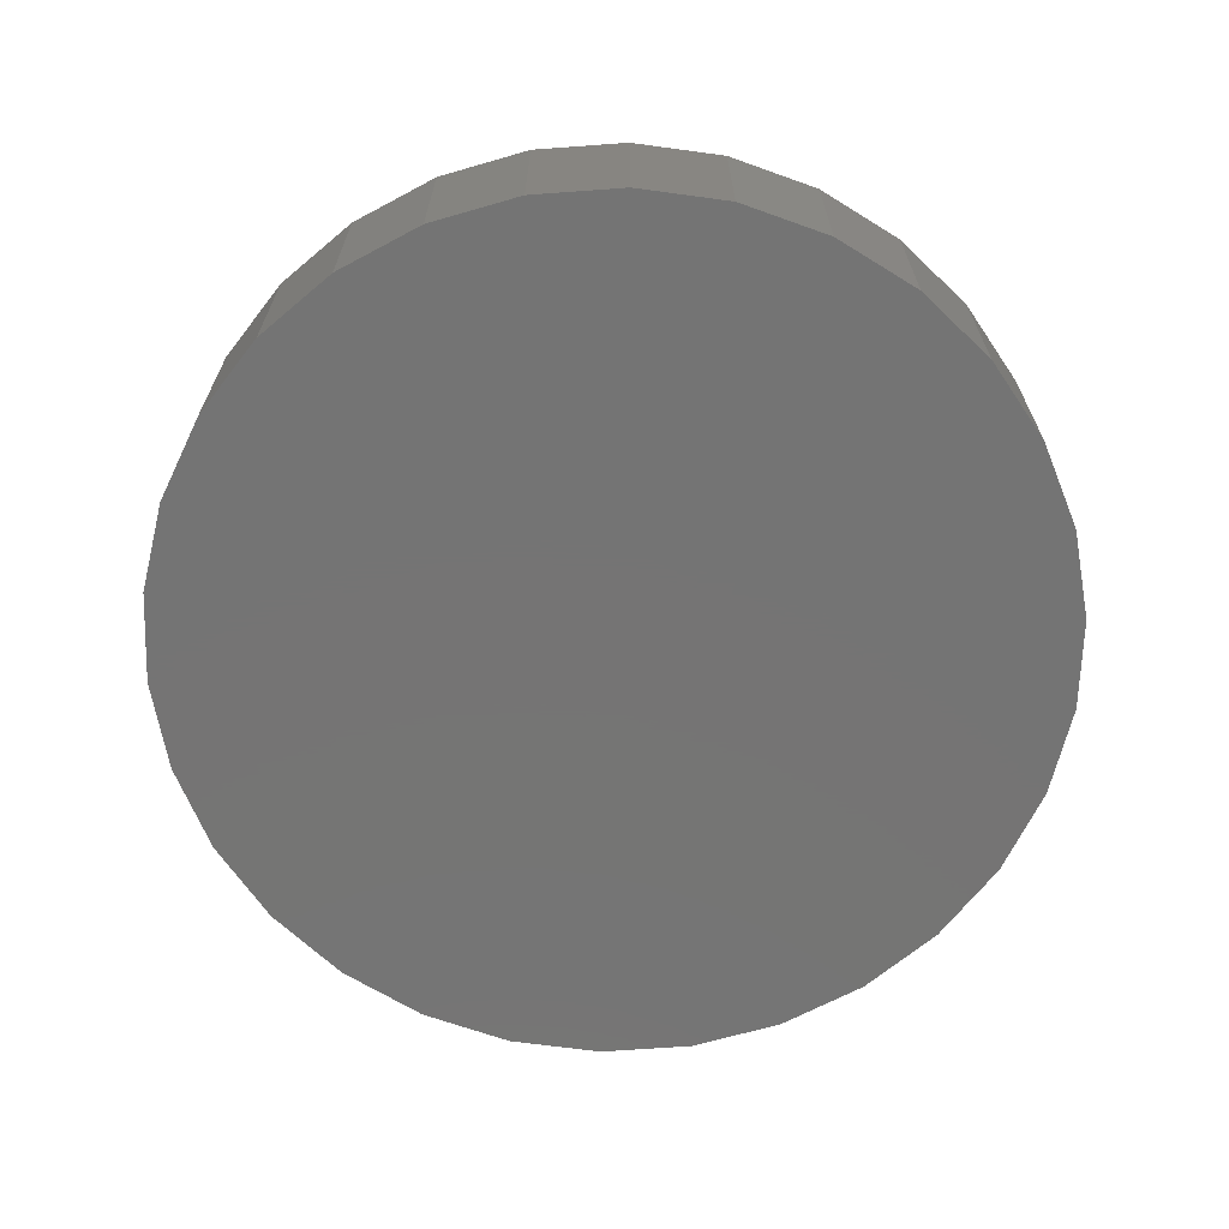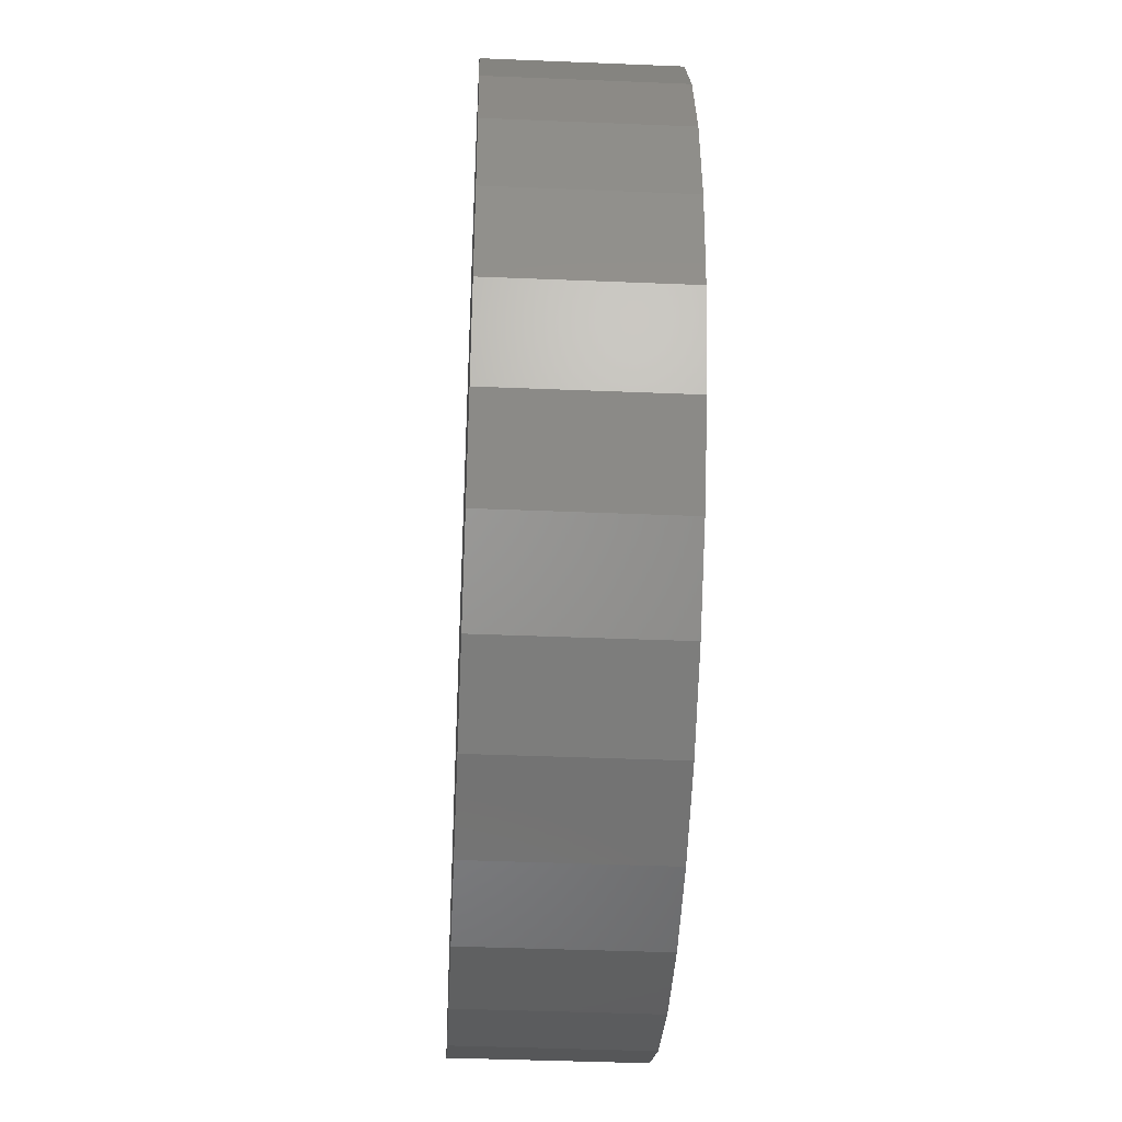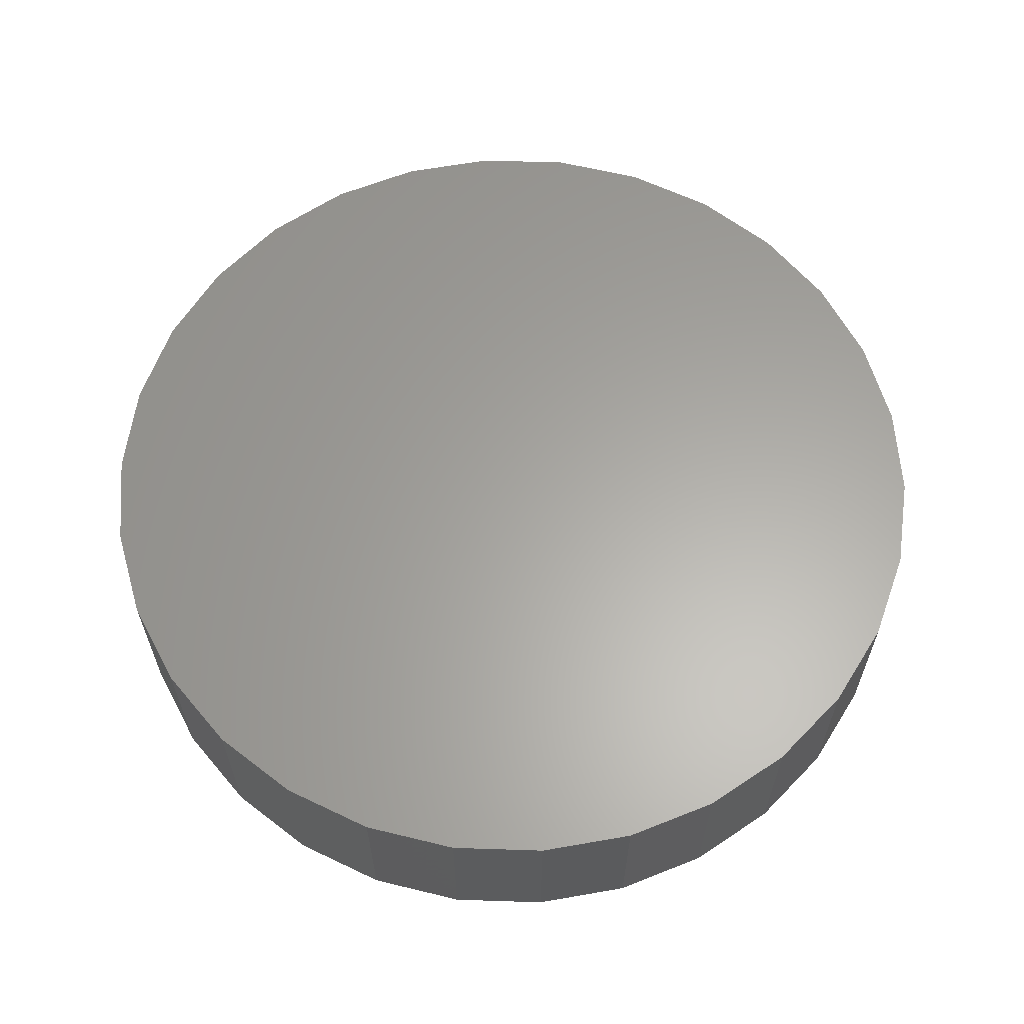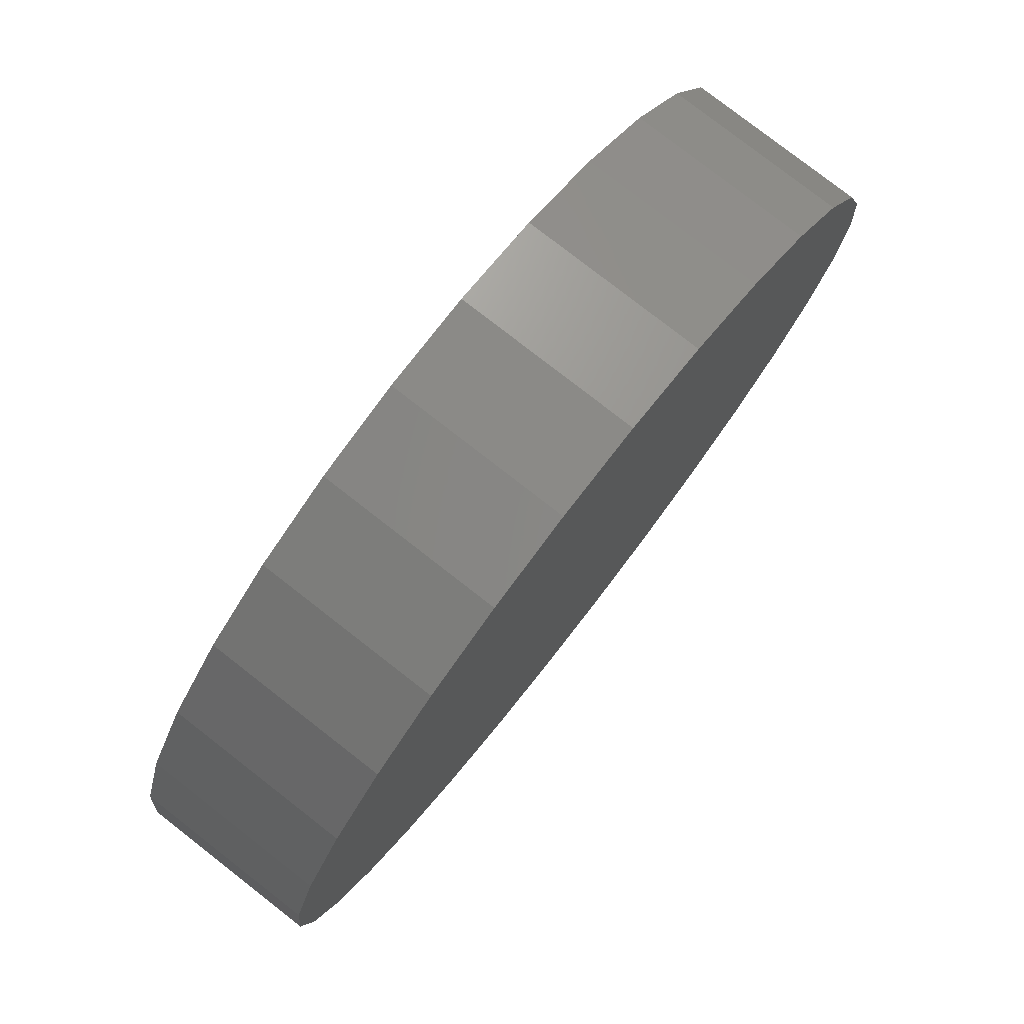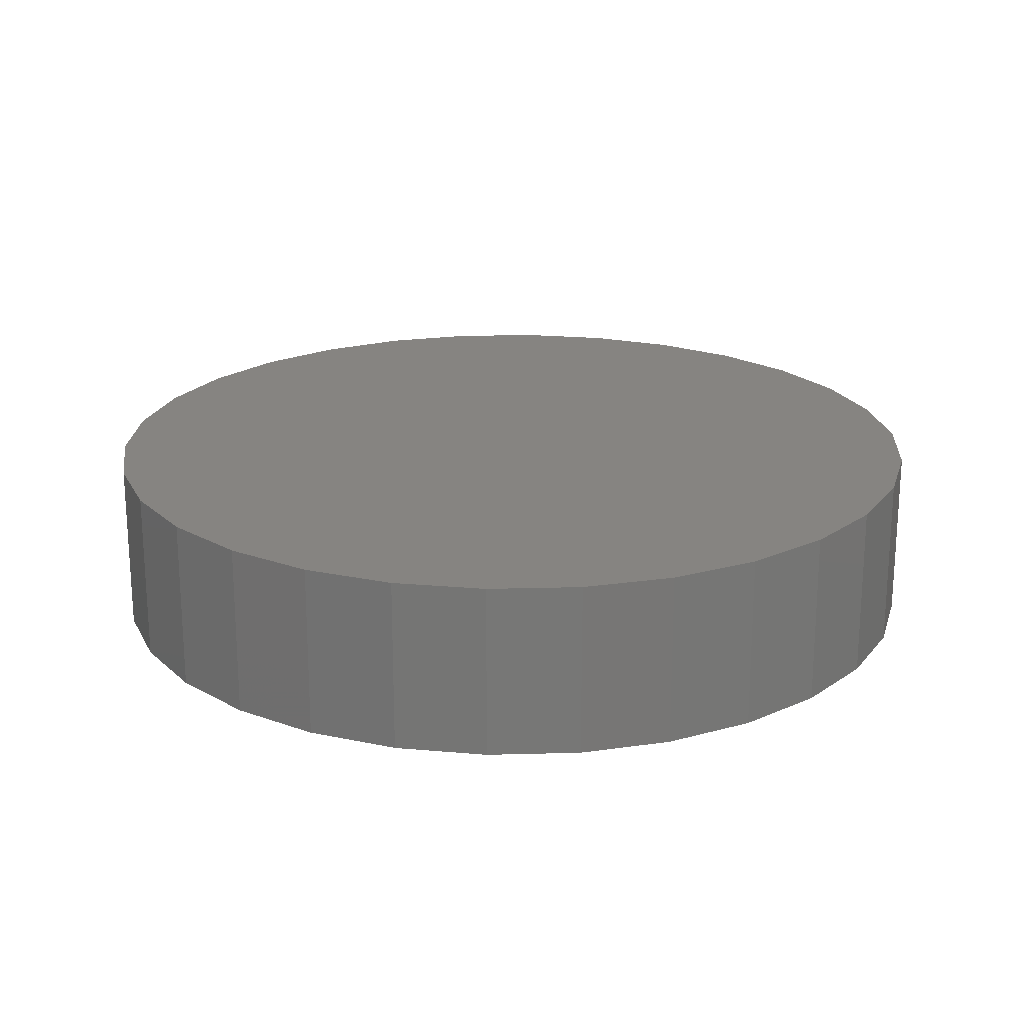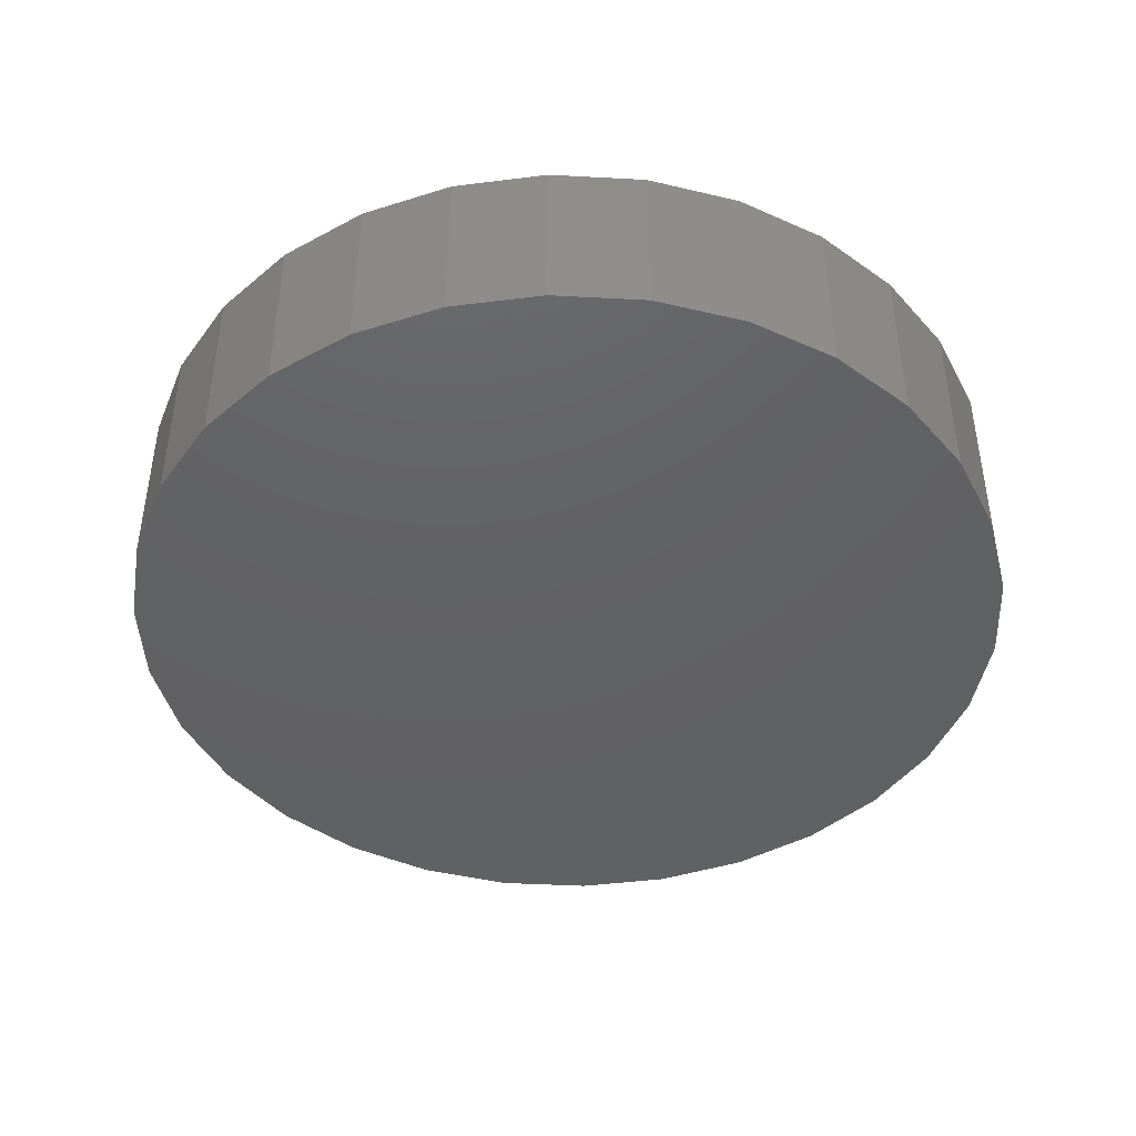
<metadata>
{"format":"stl","ext":"stl","renderer":"f3d","projection":"perspective","resolution":1024,"background":"white","views":[{"elev":-66.8,"azim":-19.8,"up":"+Z"},{"elev":-40.7,"azim":87.1,"up":"+Y"},{"elev":62.2,"azim":-58.1,"up":"+Z"},{"elev":78.8,"azim":127.9,"up":"+Y"},{"elev":20.7,"azim":33.2,"up":"+Z"},{"elev":-43.8,"azim":-63.6,"up":"+Z"}]}
</metadata>
<code>
# stl→obj: 60 verts, 116 faces
v 25 0 10
v 24.45 5.198 0
v 24.45 5.198 10
v 25 0 0
v 22.84 10.17 0
v 22.84 10.17 10
v 20.23 14.69 0
v 20.23 14.69 10
v 16.73 18.58 0
v 16.73 18.58 10
v 12.5 21.65 10
v 12.5 21.65 0
v 7.725 23.78 10
v 7.725 23.78 0
v 2.613 24.86 10
v 2.613 24.86 0
v -2.613 24.86 10
v -2.613 24.86 0
v -7.725 23.78 10
v -7.725 23.78 0
v -12.5 21.65 10
v -12.5 21.65 0
v -16.73 18.58 10
v -16.73 18.58 0
v -20.23 14.69 0
v -20.23 14.69 10
v -22.84 10.17 0
v -22.84 10.17 10
v -24.45 5.198 0
v -24.45 5.198 10
v -25 -0 0
v -25 -0 10
v -24.45 -5.198 0
v -24.45 -5.198 10
v -22.84 -10.17 0
v -22.84 -10.17 10
v -20.23 -14.69 0
v -20.23 -14.69 10
v -16.73 -18.58 0
v -16.73 -18.58 10
v -12.5 -21.65 10
v -12.5 -21.65 0
v -7.725 -23.78 10
v -7.725 -23.78 0
v -2.613 -24.86 10
v -2.613 -24.86 0
v 2.613 -24.86 10
v 2.613 -24.86 0
v 7.725 -23.78 10
v 7.725 -23.78 0
v 12.5 -21.65 10
v 12.5 -21.65 0
v 16.73 -18.58 10
v 16.73 -18.58 0
v 20.23 -14.69 0
v 20.23 -14.69 10
v 22.84 -10.17 0
v 22.84 -10.17 10
v 24.45 -5.198 0
v 24.45 -5.198 10
f 1 2 3
f 2 1 4
f 3 5 6
f 5 3 2
f 6 7 8
f 7 6 5
f 8 9 10
f 9 8 7
f 9 11 10
f 11 9 12
f 12 13 11
f 13 12 14
f 14 15 13
f 15 14 16
f 16 17 15
f 17 16 18
f 18 19 17
f 19 18 20
f 20 21 19
f 21 20 22
f 22 23 21
f 23 22 24
f 25 23 24
f 23 25 26
f 27 26 25
f 26 27 28
f 29 28 27
f 28 29 30
f 31 30 29
f 30 31 32
f 33 32 31
f 32 33 34
f 35 34 33
f 34 35 36
f 37 36 35
f 36 37 38
f 39 38 37
f 38 39 40
f 39 41 40
f 41 39 42
f 42 43 41
f 43 42 44
f 44 45 43
f 45 44 46
f 46 47 45
f 47 46 48
f 48 49 47
f 49 48 50
f 50 51 49
f 51 50 52
f 52 53 51
f 53 52 54
f 53 55 56
f 55 53 54
f 56 57 58
f 57 56 55
f 58 59 60
f 59 58 57
f 60 4 1
f 4 60 59
f 59 2 4
f 57 2 59
f 57 5 2
f 55 5 57
f 55 7 5
f 54 7 55
f 54 9 7
f 52 9 54
f 52 12 9
f 50 12 52
f 50 14 12
f 48 14 50
f 48 16 14
f 46 16 48
f 46 18 16
f 44 18 46
f 44 20 18
f 42 20 44
f 42 22 20
f 39 22 42
f 39 24 22
f 37 24 39
f 37 25 24
f 35 25 37
f 35 27 25
f 33 27 35
f 33 29 27
f 29 33 31
f 3 60 1
f 6 60 3
f 6 58 60
f 8 58 6
f 8 56 58
f 10 56 8
f 10 53 56
f 11 53 10
f 11 51 53
f 13 51 11
f 13 49 51
f 15 49 13
f 15 47 49
f 17 47 15
f 17 45 47
f 19 45 17
f 19 43 45
f 21 43 19
f 21 41 43
f 23 41 21
f 23 40 41
f 26 40 23
f 26 38 40
f 28 38 26
f 28 36 38
f 30 36 28
f 30 34 36
f 34 30 32

</code>
